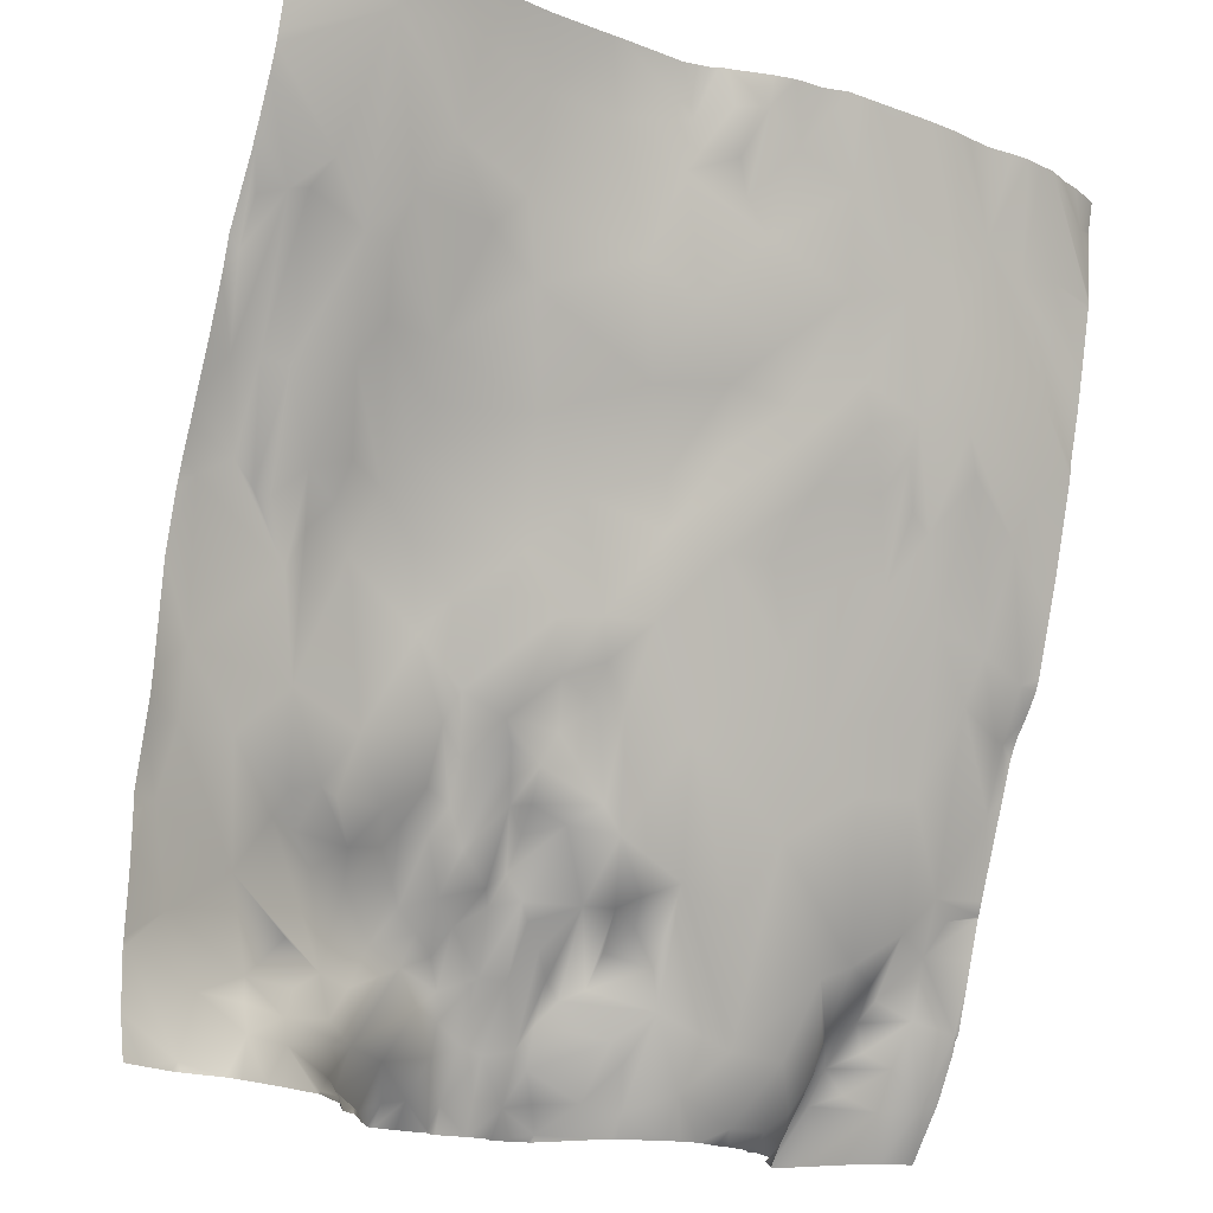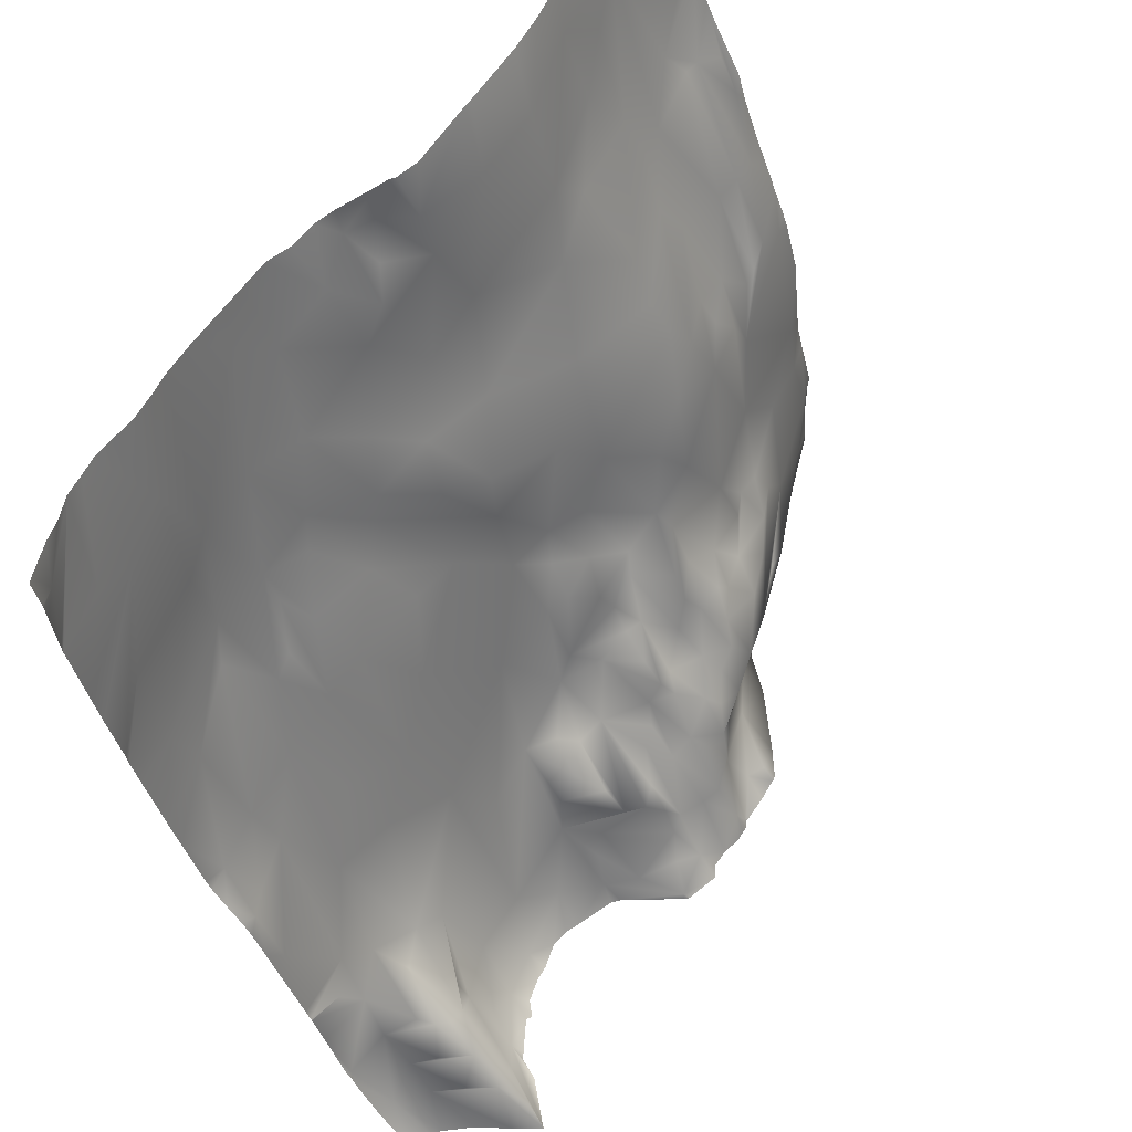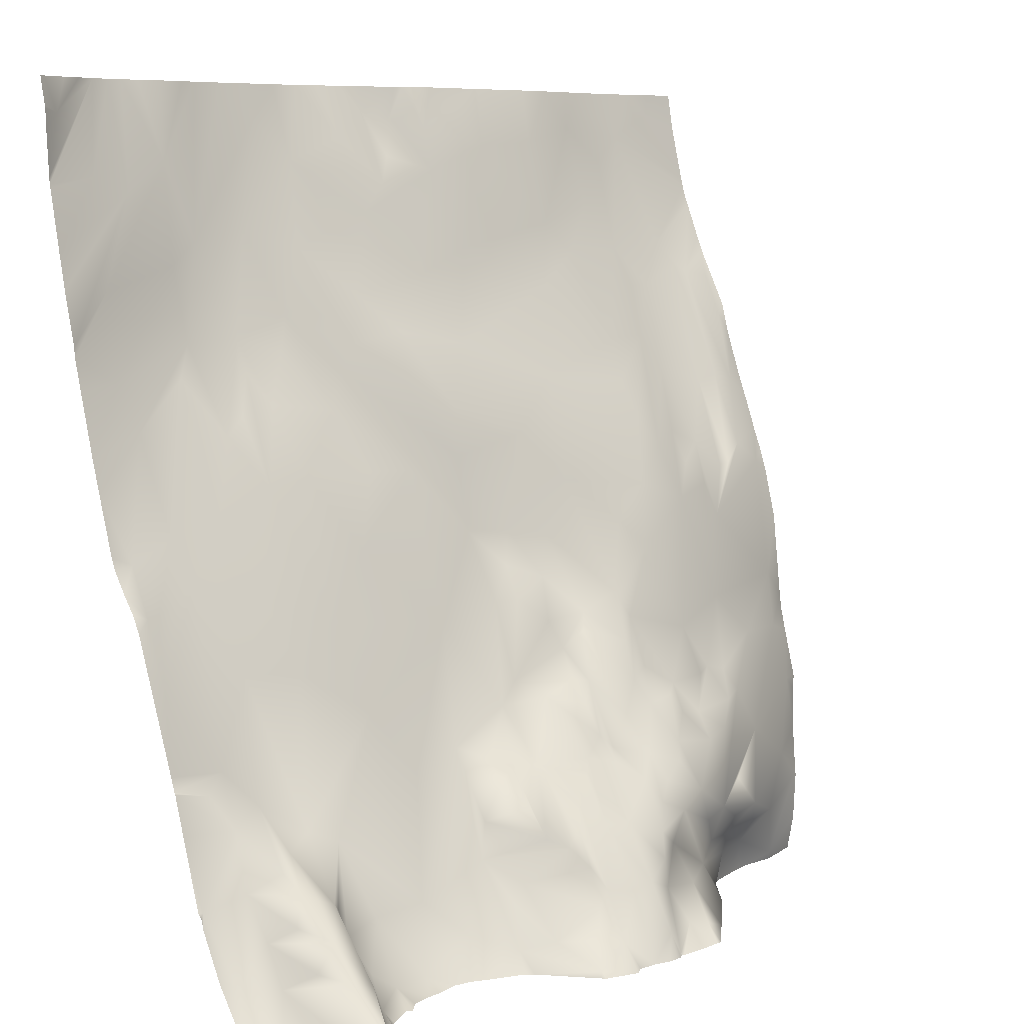
<metadata>
{"format":"obj","ext":"obj","renderer":"f3d","projection":"perspective","resolution":1024,"background":"white","views":[{"elev":-18.0,"azim":-35.0,"up":"+Z"},{"elev":61.7,"azim":125.6,"up":"+Z"},{"elev":7.8,"azim":137.5,"up":"+Z"}]}
</metadata>
<code>
o lod_0_772_Cube
v -1131 19.18 766.5
v -1118 24.78 763.1
v -1122 21.41 762.8
v -1116 29.87 764.4
v -1126 20.66 766.3
v -1119 26.5 764.9
v -1114 30.58 763.2
v -1111 34.66 763.6
v -1116 26.55 767.9
v -1111 29.9 767.4
v -1108 35.31 764.6
v -1106 34.38 764.9
v -1102 36.81 762.7
v -1101 36.27 765.1
v -1104 32.25 768.7
v -1107 30.3 772.9
v -1100 33.85 770.6
v -1104 32.59 772.2
v -1104 31.34 774.9
v -1101 28.86 776.1
v -1098 33.06 769.6
v -1109 30.06 776.3
v -1098 28.58 776.1
v -1094 35.6 765.3
v -1095 31.98 770.1
v -1100 24.29 782.8
v -1098 25.73 781.3
v -1096 26.04 778.9
v -1090 36.37 763.1
v -1085 28.66 764.7
v -1088 31.71 765.8
v -1092 33.98 765.6
v -1094 32.3 768.5
v -1086 27.04 769.1
v -1088 26.28 771.1
v -1094 30.86 772.7
v -1094 28.76 776.6
v -1092 29.37 774.9
v -1085 22.98 773.7
v -1095 21.11 782.4
v -1090 28.09 776.1
v -1081 25.41 766.6
v -1086 21.92 777.5
v -1074 26.46 763.9
v -1076 23.05 770.7
v -1086 17.15 785
v -1089 25.71 779.3
v -1088 22.2 781.3
v -1091 20.72 782.5
v -1090 18.74 783.5
v -1094 16.43 788.4
v -1098 18.99 789.3
v -1088 13.07 798.2
v -1101 24.71 785.3
v -1080 17.86 783.1
v -1102 25.83 782.2
v -1076 15.24 790.2
v -1105 28.49 780.5
v -1104 24.09 783.5
v -1106 29.67 777.7
v -1108 25.79 782.4
v -1109 27.68 779.3
v -1113 28.92 777.8
v -1111 27.49 781.3
v -1107 22.74 786.5
v -1116 27.49 773.4
v -1110 23.53 787.4
v -1113 25.55 782.9
v -1120 24.7 769.8
v -1120 26.67 774.2
v -1118 26.15 782.5
v -1126 21.71 768.9
v -1123 25.31 772.2
v -1129 22.23 769.9
v -1129 23.11 772.4
v -1135 20.11 769.9
v -1138 17.84 763.5
v -1139 18.4 776
v -1143 16.88 772.4
v -1141 17.19 785.1
v -1132 20.24 780.6
v -1140 15.97 791.9
v -1124 24.44 776.5
v -1134 16.81 791.9
v -1128 20.67 786.2
v -1122 24.16 782.9
v -1125 22.35 785.7
v -1119 22.68 785
v -1127 19.42 788.6
v -1124 19.49 789.4
v -1129 16.2 796.9
v -1140 14.91 798.5
v -1122 20.65 788.9
v -1121 18.67 794.5
v -1142 10.88 812.1
v -1131 14.1 806.5
v -1138 10.99 814.5
v -1141 7.149 822.1
v -1136 11.54 812.3
v -1138 7.258 822.8
v -1134 11.94 812.2
v -1136 6.916 822.4
v -1131 10.46 815.1
v -1130 13.43 810.5
v -1125 14.28 809.2
v -1128 12.25 813
v -1127 10.67 816.8
v -1129 6.564 824.3
v -1123 12.4 815.5
v -1116 17 804.1
v -1119 13.87 811.3
v -1127 5.082 828.2
v -1121 10.97 819
v -1114 14.97 807.6
v -1108 12.06 812.5
v -1112 16.22 799.5
v -1113 17.87 796.6
v -1117 20.9 788.6
v -1115 24.12 785.9
v -1113 23.8 788.1
v -1113 20.05 791
v -1109 22.23 790.2
v -1109 20.95 794.7
v -1106 17.26 795.7
v -1107 15.93 797.5
v -1104 19.95 790.5
v -1102 17.6 794.1
v -1101 22.57 788.6
v -1102 19.43 790.8
v -1096 16.16 790.9
v -1101 16.59 797.3
v -1095 13.98 799.9
v -1098 14.7 799.9
v -1102 14.32 802.1
v -1098 11.99 803.4
v -1094 10.15 807.6
v -1100 10.74 807.3
v -1104 12.32 806.8
v -1103 9.463 818.1
v -1094 8.403 816
v -1110 7.174 824.2
v -1095 7.295 821.4
v -1088 7.707 814.9
v -1089 5.377 824.1
v -1079 10.04 807.1
v -1082 2.547 826
v -1073 11.82 799.9
v -1083 7 815
v -1074 6.592 815.1
v -1080 3.99 821.9
v -1069 6.279 814.2
v -1072 3.183 822.9
v -1077 -0.481 832.2
v -1075 0.546 828.4
v -1070 -0.757 830
v -1070 0.772 826.3
v -1068 3.208 821.9
v -1066 3.356 819.8
v -1066 9.869 803.3
v -1063 6.247 812.2
v -1067 13.56 795.3
v -1061 12.62 796
v -1064 18.5 779.6
v -1068 19.53 778.2
v -1059 17.19 783.3
v -1070 23.22 770.4
v -1061 26.82 774.3
v -1061 20.24 778.4
v -1064 24.22 772.7
v -1064 25.32 769.8
v -1059 26.7 775
v -1065 27.74 766.2
v -1058 25.58 775.7
v -1069 27.63 764.1
v -1064 31.1 763.7
v -1061 33.29 767.4
v -1059 30.09 771.6
v -1056 27.48 773.1
v -1051 25.13 767.4
v -1049 21.26 774.7
v -1051 7.221 808
v -1050 11.21 803
v -1050 13.84 795.9
v -1052 10.06 802.8
v -1056 6.611 810.1
v -1057 8.762 805.1
v -1055 16.24 787.1
v -1055 2.815 820.9
v -1062 0.404 826
v -1064 -1.194 829.6
v -1053 1.323 826.1
v -1067 -3.357 840.5
v -1063 -2.382 838
v -1054 -1.351 835.5
v -1064 -4.864 849
v -1059 -4.019 845.9
v -1054 -3.812 847.5
v -1050 -4.227 854.1
v -1078 -7.183 853.9
v -1073 -3.383 841.7
v -1082 -5.975 849.3
v -1080 -2.573 839.6
v -1084 2.343 828.9
v -1086 0.317 834.3
v -1091 2.971 830
v -1090 -2.24 843.5
v -1096 0.362 836.3
v -1099 4.009 828.4
v -1102 0.595 839.1
v -1112 3.455 834.7
v -1099 -1.2 848.3
v -1088 -5.047 852
v -1092 -2.335 846.9
v -1092 -6.086 854.9
v -1094 -3.915 849.8
v -1096 -4.943 854.4
v -1099 -2.479 853.1
v -1107 -1.627 851.2
v -1115 0.818 842.1
v -1115 -1.846 851.5
v -1118 1.769 838.4
v -1121 6.53 828.1
v -1124 -1.981 844.1
v -1120 8.948 823.2
v -1127 0.303 838.8
v -1128 1.951 834
v -1131 1.659 834.2
v -1128 -3.555 849.3
v -1138 0.69 836.3
v -1133 -5.45 852.5
v -1136 -0.953 839.2
v -1140 0.617 835.6
v -1123 -4.024 853.4
v -1139 -6.414 855.3
v -1143 -0.374 837.9
v -1142 1.93 835
v -1142 3.759 830.2
v -1052 18.08 785.5
v -1054 19.44 781.8
v -1057 24.14 777.8
v -1054 21.9 775.8
v -1054 25.1 771.3
v -1054 27.8 767.2
v -1056 30.9 769.2
v -1058 33.55 768.2
v -1059 36.29 765.9
v -1052 -5.638 857.8
v -1054 -6.171 857.8
v -1049 -4.441 857.8
v -1048 -2.88 846.7
v -1048 -2.768 846.3
v -1057 -7.114 857.8
v -1059 -7.367 857.8
v -1048 -2.93 847.4
v -1048 -3.416 854.8
v -1048 -4.142 857.8
v -1048 -3.361 854.4
v -1048 -3.272 852.4
v -1048 -1.318 839.6
v -1048 -0.5015 835.9
v -1048 0.9898 830.2
v -1048 1.109 829.1
v -1048 2.018 825.8
v -1048 3.99 818.7
v -1048 5.021 815.4
v -1048 7.063 809
v -1063 -7.591 857.8
v -1061 -7.64 857.8
v -1077 -8.247 857.8
v -1079 -8.261 857.8
v -1081 -8.291 857.8
v -1065 -7.363 857.8
v -1068 -7.69 857.8
v -1070 -8.01 857.8
v -1074 -8.207 857.8
v -1084 -8.327 857.8
v -1101 -3.992 857.8
v -1108 -4.322 857.8
v -1098 -4.574 857.8
v -1087 -7.533 857.8
v -1090 -7.405 857.8
v -1092 -6.823 857.8
v -1097 -5.347 857.8
v -1098 -5.037 857.8
v -1109 -4.317 857.8
v -1109 -4.321 857.8
v -1116 -4.548 857.8
v -1120 -4.995 857.8
v -1124 -5.775 857.8
v -1127 -6.19 857.8
v -1132 -7.071 857.8
v -1136 -7.14 857.8
v -1140 -6.808 857.8
v -1144 -3.911 846.2
v -1144 -4.216 847.2
v -1144 -3.504 845
v -1142 -6.749 857.8
v -1144 -6.669 857.8
v -1144 -5.896 853.7
v -1144 -1.258 839.9
v -1144 -3.018 843.9
v -1144 -0.09003 837.4
v -1144 3.248 831.3
v -1144 4.179 828.1
v -1144 6.201 822.6
v -1144 7.368 819.8
v -1144 8.177 817.9
v -1144 8.955 815.8
v -1144 10.12 813.1
v -1144 10.93 810.8
v -1048 7.615 807.8
v -1048 9.217 805.4
v -1048 10.75 803.5
v -1048 11.78 801.6
v -1048 18.88 782.1
v -1048 21.24 774.7
v -1048 13.11 798
v -1048 16.94 787.9
v -1048 17.45 786.4
v -1048 17.55 786.3
v -1048 17.6 786.2
v -1048 21.79 774.2
v -1048 22.06 773.2
v -1048 24.67 768.3
v -1048 28.5 763.1
v -1054 33.02 762.5
v -1057 36.49 762.5
v -1048 29.02 762.5
v -1051 29.5 762.5
v -1052 30.31 762.5
v -1059 39.25 762.5
v -1059 39.26 762.5
v -1059 39.24 762.5
v -1059 38.83 762.5
v -1063 35.07 762.5
v -1064 32.3 762.5
v -1068 30.35 762.5
v -1068 30.71 762.5
v -1070 29.37 762.5
v -1072 28.65 762.5
v -1077 27.74 762.5
v -1079 27.95 762.5
v -1080 28.5 762.5
v -1085 30.08 762.5
v -1064 32.81 762.5
v -1074 28.53 762.5
v -1095 37.17 762.5
v -1097 37.15 762.5
v -1085 30.8 762.5
v -1090 36.54 762.5
v -1090 36.9 762.5
v -1090 37.05 762.5
v -1090 36.99 762.5
v -1094 37.98 762.5
v -1099 37.55 762.5
v -1101 37.42 762.5
v -1102 36.93 762.5
v -1101 37.46 762.5
v -1102 36.95 762.5
v -1102 37.03 762.5
v -1105 36.93 762.5
v -1108 36.68 762.5
v -1108 36.76 762.5
v -1109 36.47 762.5
v -1111 33.78 762.5
v -1113 31.12 762.5
v -1114 29.95 762.5
v -1116 28.85 762.5
v -1118 25.17 762.5
v -1119 24.59 762.5
v -1129 18.94 762.5
v -1132 18.08 762.5
v -1133 17.65 762.5
v -1122 21.56 762.5
v -1123 21.22 762.5
v -1126 19.7 762.5
v -1138 17.5 762.5
v -1139 17.34 762.5
v -1144 12.5 805
v -1144 13.69 795
v -1144 13.97 793.2
v -1144 14.66 790.6
v -1144 16.2 785
v -1144 16.1 783.3
v -1144 16.23 778.4
v -1144 16.68 773
v -1144 16.79 772.3
v -1144 16.49 766.7
v -1142 16.3 762.5
v -1144 15.62 762.5
f 1 371 372
f 2 369 370
f 2 374 3
f 3 374 375
f 4 369 2
f 5 375 376
f 6 2 3
f 5 6 3
f 6 4 2
f 5 371 1
f 7 368 4
f 7 366 367
f 4 8 7
f 8 366 7
f 9 4 6
f 5 9 6
f 10 8 4
f 9 10 4
f 8 364 365
f 10 11 8
f 11 364 8
f 10 12 11
f 11 362 363
f 12 361 362
f 12 360 361
f 13 357 359
f 13 356 357
f 15 13 12
f 15 14 13
f 10 15 12
f 16 15 10
f 9 16 10
f 15 17 14
f 16 18 15
f 18 17 15
f 19 18 16
f 18 20 17
f 19 20 18
f 17 21 14
f 16 22 19
f 22 16 9
f 14 348 355
f 14 355 358
f 17 23 21
f 20 23 17
f 24 348 21
f 23 25 21
f 21 25 24
f 26 23 20
f 26 27 23
f 27 28 23
f 23 28 25
f 29 354 24
f 29 350 351
f 29 349 350
f 30 343 344
f 31 30 29
f 32 31 29
f 24 32 29
f 33 32 24
f 33 31 32
f 25 33 24
f 31 34 30
f 33 35 31
f 35 34 31
f 25 36 33
f 36 35 33
f 25 37 36
f 28 37 25
f 38 35 36
f 37 38 36
f 35 39 34
f 38 39 35
f 34 39 30
f 28 40 37
f 37 40 38
f 40 28 27
f 26 40 27
f 40 41 38
f 38 41 39
f 39 42 30
f 42 343 30
f 41 43 39
f 42 341 342
f 39 45 42
f 42 45 44
f 43 46 39
f 46 45 39
f 47 43 41
f 47 48 43
f 48 46 43
f 49 47 41
f 49 48 47
f 40 49 41
f 50 48 49
f 50 46 48
f 51 50 49
f 51 49 40
f 51 46 50
f 52 51 40
f 52 40 26
f 51 53 46
f 54 52 26
f 53 55 46
f 46 55 45
f 54 26 56
f 56 26 20
f 55 57 45
f 53 57 55
f 58 56 20
f 58 20 19
f 59 56 58
f 59 54 56
f 58 19 60
f 60 19 22
f 61 58 60
f 61 59 58
f 62 60 22
f 61 60 62
f 63 62 22
f 64 61 62
f 64 62 63
f 65 59 61
f 63 22 66
f 66 22 9
f 67 61 64
f 67 65 61
f 68 64 63
f 68 67 64
f 66 9 69
f 70 63 66
f 70 66 69
f 71 68 63
f 71 63 70
f 72 69 9
f 72 9 5
f 1 72 5
f 73 69 72
f 70 69 73
f 74 72 1
f 73 72 75
f 75 72 74
f 75 70 73
f 76 74 1
f 75 74 76
f 77 76 1
f 77 373 377
f 78 75 76
f 76 77 79
f 78 76 79
f 80 81 78
f 78 81 75
f 80 82 81
f 81 83 75
f 83 70 75
f 81 70 83
f 82 84 81
f 85 70 81
f 84 85 81
f 85 86 70
f 86 71 70
f 85 87 86
f 88 71 86
f 88 86 87
f 89 87 85
f 84 89 85
f 89 90 87
f 87 90 88
f 91 89 84
f 89 91 90
f 82 92 84
f 92 91 84
f 82 380 92
f 90 93 88
f 94 93 90
f 91 94 90
f 95 96 92
f 96 91 92
f 95 97 96
f 97 99 96
f 98 100 97
f 100 99 97
f 99 101 96
f 100 102 99
f 102 101 99
f 101 103 96
f 102 103 101
f 96 104 91
f 103 104 96
f 104 105 91
f 91 105 94
f 103 106 104
f 104 106 105
f 107 106 103
f 106 107 105
f 108 107 103
f 102 108 103
f 107 109 105
f 108 109 107
f 105 110 94
f 109 111 105
f 111 110 105
f 112 109 108
f 109 113 111
f 112 113 109
f 111 114 110
f 113 115 111
f 115 114 111
f 110 114 116
f 114 115 116
f 110 117 94
f 110 116 117
f 94 117 118
f 94 118 93
f 93 118 88
f 118 119 88
f 88 119 71
f 71 119 68
f 120 68 119
f 118 120 119
f 120 67 68
f 118 121 120
f 121 67 120
f 118 117 121
f 121 122 67
f 117 122 121
f 67 122 65
f 117 123 122
f 117 116 123
f 124 65 122
f 123 124 122
f 116 125 123
f 125 124 123
f 65 124 126
f 65 126 59
f 126 54 59
f 124 127 126
f 124 125 127
f 126 128 54
f 128 52 54
f 126 129 128
f 129 52 128
f 127 129 126
f 129 130 52
f 127 130 129
f 52 130 51
f 125 131 127
f 131 130 127
f 132 51 130
f 132 53 51
f 131 133 130
f 133 132 130
f 134 131 125
f 134 133 131
f 135 132 133
f 134 135 133
f 135 136 132
f 136 53 132
f 134 137 135
f 137 136 135
f 138 134 125
f 138 137 134
f 116 138 125
f 115 138 116
f 115 137 138
f 139 137 115
f 140 136 137
f 139 140 137
f 141 139 115
f 113 141 115
f 139 142 140
f 141 142 139
f 140 143 136
f 136 143 53
f 144 140 142
f 143 145 53
f 144 146 140
f 140 146 143
f 145 147 53
f 53 147 57
f 143 148 145
f 149 145 148
f 145 149 147
f 150 148 143
f 148 150 149
f 146 150 143
f 149 151 147
f 150 152 149
f 152 151 149
f 146 153 150
f 154 152 150
f 153 154 150
f 154 155 152
f 153 155 154
f 152 156 151
f 155 156 152
f 156 157 151
f 156 155 157
f 157 158 151
f 157 155 158
f 151 159 147
f 151 158 160
f 151 160 159
f 147 159 161
f 147 161 57
f 161 159 162
f 160 162 159
f 161 163 57
f 161 162 163
f 57 163 164
f 57 164 45
f 163 162 165
f 164 166 45
f 45 166 44
f 163 167 164
f 165 168 163
f 163 168 167
f 164 167 169
f 164 169 170
f 169 167 170
f 164 170 166
f 168 171 167
f 166 170 172
f 168 173 171
f 165 173 168
f 166 172 174
f 166 174 44
f 172 170 175
f 172 175 174
f 167 176 170
f 170 176 175
f 171 177 167
f 167 177 176
f 171 173 177
f 174 340 44
f 173 178 177
f 44 340 346
f 174 338 339
f 174 337 338
f 175 337 174
f 179 324 325
f 180 322 323
f 179 323 324
f 180 316 322
f 180 315 316
f 181 311 312
f 181 266 311
f 182 313 314
f 312 182 181
f 182 317 183
f 181 182 184
f 184 182 183
f 185 181 184
f 186 184 183
f 186 185 184
f 187 318 319
f 186 183 187
f 188 181 185
f 265 181 188
f 160 185 186
f 160 186 162
f 186 187 162
f 189 185 160
f 189 188 185
f 158 189 160
f 162 187 165
f 190 189 158
f 190 188 189
f 155 190 158
f 191 188 190
f 188 264 265
f 155 192 190
f 193 191 190
f 192 193 190
f 193 194 191
f 262 191 194
f 195 194 193
f 195 193 192
f 261 194 196
f 195 196 194
f 196 260 261
f 196 259 260
f 195 268 196
f 197 251 259
f 198 258 254
f 198 257 258
f 199 275 192
f 199 192 200
f 200 192 155
f 153 200 155
f 201 199 200
f 202 200 153
f 201 200 202
f 202 153 203
f 203 153 146
f 203 146 144
f 204 202 203
f 144 205 203
f 204 203 205
f 205 144 142
f 206 202 204
f 201 202 206
f 207 204 205
f 206 204 207
f 208 205 142
f 207 205 208
f 208 142 141
f 209 207 208
f 141 210 208
f 209 208 210
f 211 206 207
f 209 211 207
f 212 201 206
f 211 213 206
f 212 206 213
f 212 276 201
f 214 212 213
f 281 212 214
f 215 213 211
f 214 213 215
f 216 215 211
f 216 214 215
f 217 216 211
f 218 217 211
f 218 211 209
f 218 209 219
f 219 209 210
f 220 218 219
f 221 219 210
f 221 210 222
f 210 141 222
f 223 219 221
f 222 141 224
f 224 141 113
f 112 224 113
f 112 222 224
f 221 222 225
f 223 221 225
f 226 222 112
f 225 222 226
f 227 226 112
f 227 225 226
f 227 112 108
f 102 227 108
f 228 223 225
f 229 227 102
f 229 102 100
f 230 225 227
f 230 228 225
f 231 227 229
f 230 227 231
f 232 229 100
f 232 231 229
f 232 100 98
f 228 233 223
f 233 219 223
f 230 233 228
f 233 220 219
f 233 288 220
f 230 295 234
f 300 232 235
f 235 232 236
f 237 302 235
f 235 236 237
f 236 232 237
f 237 232 98
f 98 304 237
f 238 319 320
f 187 238 239
f 238 321 239
f 165 187 239
f 239 315 180
f 165 239 240
f 165 240 173
f 239 180 241
f 240 239 241
f 240 241 173
f 241 180 179
f 173 241 178
f 241 242 178
f 242 241 179
f 178 242 177
f 242 179 243
f 179 330 243
f 177 242 244
f 242 243 244
f 177 244 245
f 245 244 243
f 243 327 245
f 176 177 245
f 176 245 246
f 246 333 176
f 246 331 332
f 176 334 175
f 175 334 335
f 175 335 345
f 175 345 336
f 297 293 234
f 278 277 217
f 384 383 80
f 353 352 29
f 282 281 214
f 388 79 77
f 372 373 1
f 272 267 195
f 378 389 77
f 386 78 79
f 379 95 92
f 254 252 198
f 308 97 95
f 284 217 279
f 354 347 24
f 327 331 245
f 307 98 97
f 309 308 95
f 359 360 13
f 358 356 14
f 301 231 232
f 271 270 199
f 302 300 235
f 294 231 296
f 250 251 197
f 292 230 234
f 275 274 192
f 299 297 234
f 290 230 291
f 274 195 192
f 283 282 214
f 387 386 79
f 263 264 191
f 270 269 199
f 310 309 95
f 278 218 285
f 283 216 284
f 304 303 237
f 277 279 217
f 380 379 92
f 273 272 195
f 271 201 276
f 389 388 77
f 295 299 234
f 317 318 183
f 286 218 220
f 385 80 78
f 346 341 44
f 325 329 179
f 344 349 30
f 351 353 29
f 287 286 220
f 290 289 233
f 255 257 198
f 248 247 198
f 382 82 80
f 383 382 80
f 253 196 268
f 288 287 220
f 330 326 243
f 306 305 98
f 247 249 198
f 293 292 234
f 249 255 198
f 377 378 77
f 2 370 374
f 4 368 369
f 5 3 375
f 5 376 371
f 7 367 368
f 8 365 366
f 11 363 364
f 11 12 362
f 12 13 360
f 13 14 356
f 14 21 348
f 24 347 348
f 29 352 354
f 29 30 349
f 42 342 343
f 42 44 341
f 77 1 373
f 82 381 380
f 174 339 340
f 175 336 337
f 179 180 323
f 312 313 182
f 182 314 317
f 187 183 318
f 265 266 181
f 188 191 264
f 262 263 191
f 261 262 194
f 196 197 259
f 195 267 268
f 199 269 275
f 212 280 276
f 281 280 212
f 233 289 288
f 230 294 295
f 300 301 232
f 237 303 302
f 98 305 304
f 238 187 319
f 238 320 321
f 239 321 315
f 179 329 330
f 243 326 327
f 246 332 333
f 246 245 331
f 176 333 334
f 388 387 79
f 386 385 78
f 379 310 95
f 250 252 254
f 252 248 198
f 308 307 97
f 284 216 217
f 307 306 98
f 301 296 231
f 294 230 231
f 197 253 252
f 252 250 197
f 292 291 230
f 299 298 297
f 290 233 230
f 274 273 195
f 278 217 218
f 283 214 216
f 271 199 201
f 389 390 388
f 286 285 218
f 385 384 80
f 325 328 329
f 382 381 82
f 253 197 196
f 249 256 255

</code>
